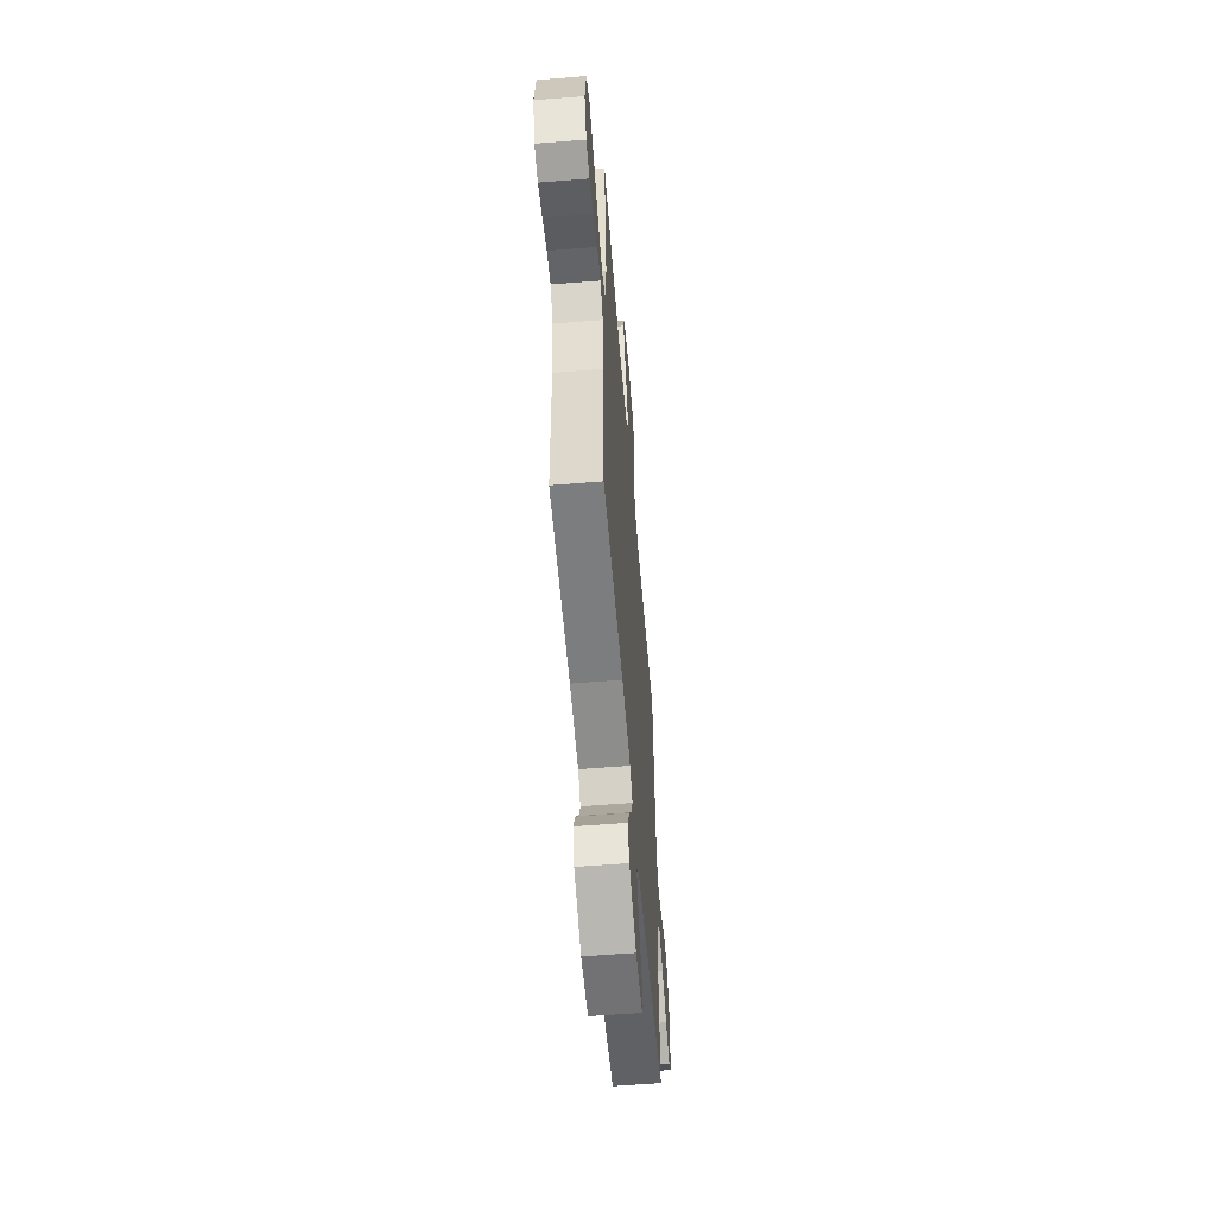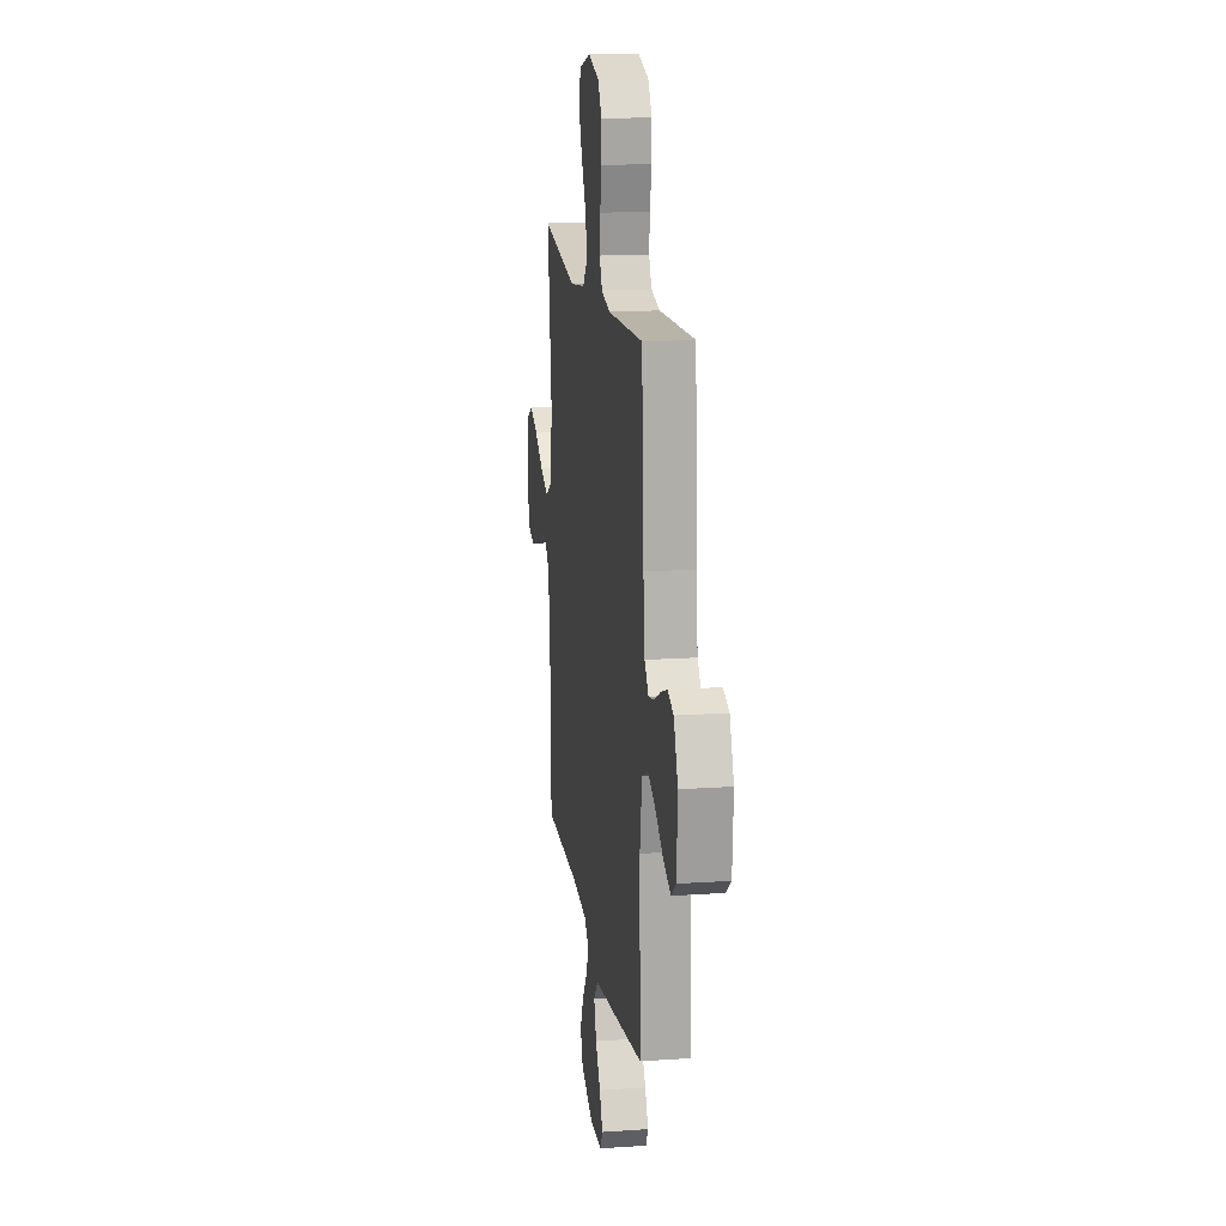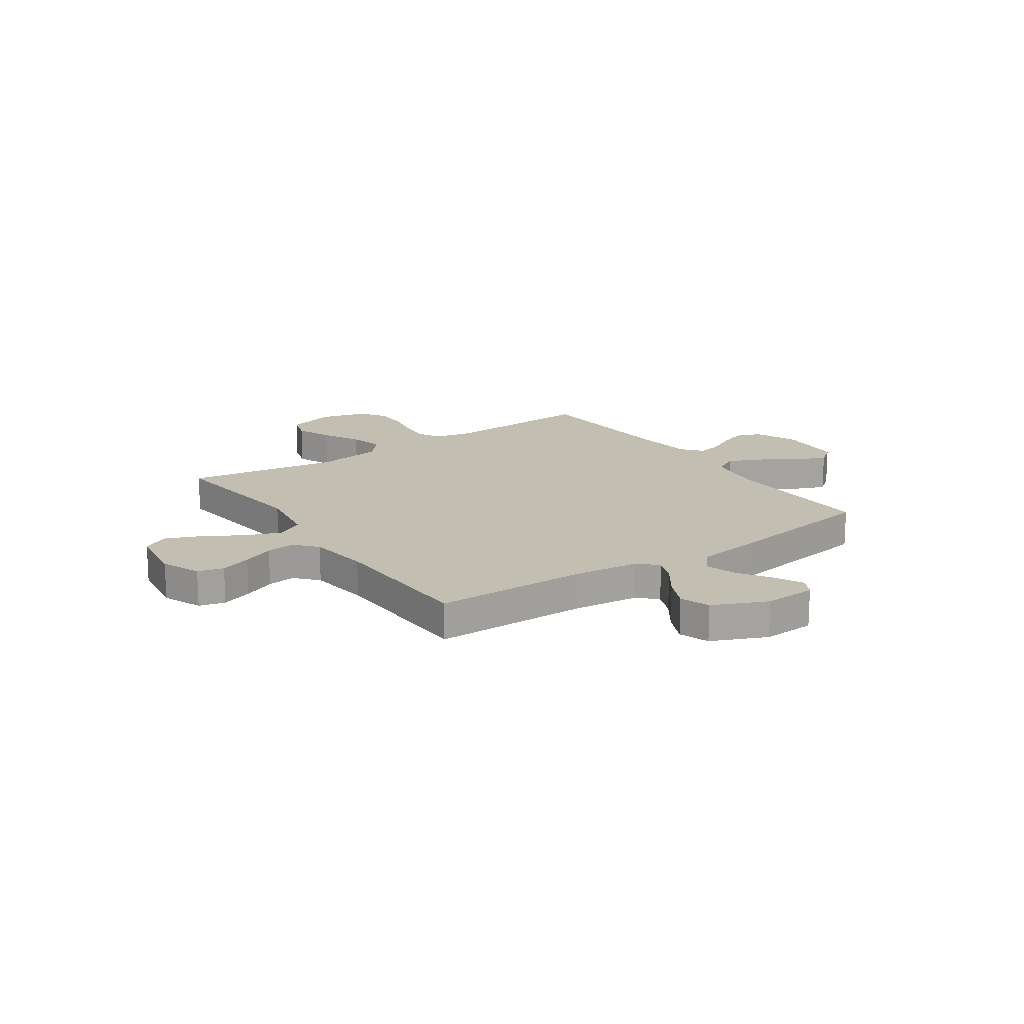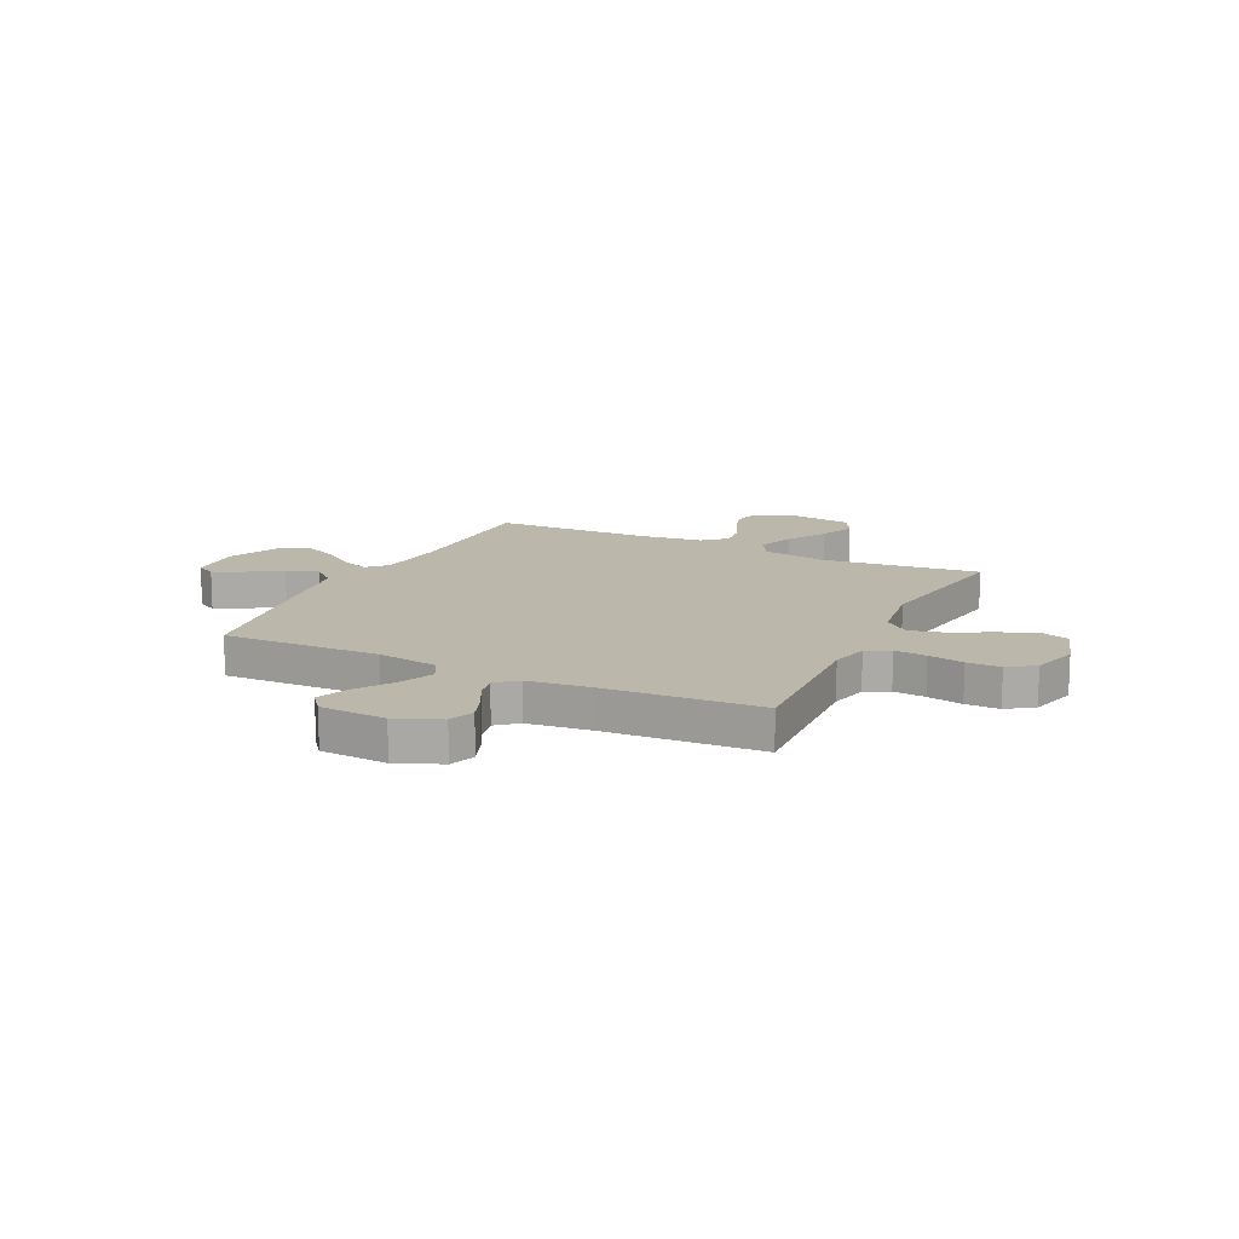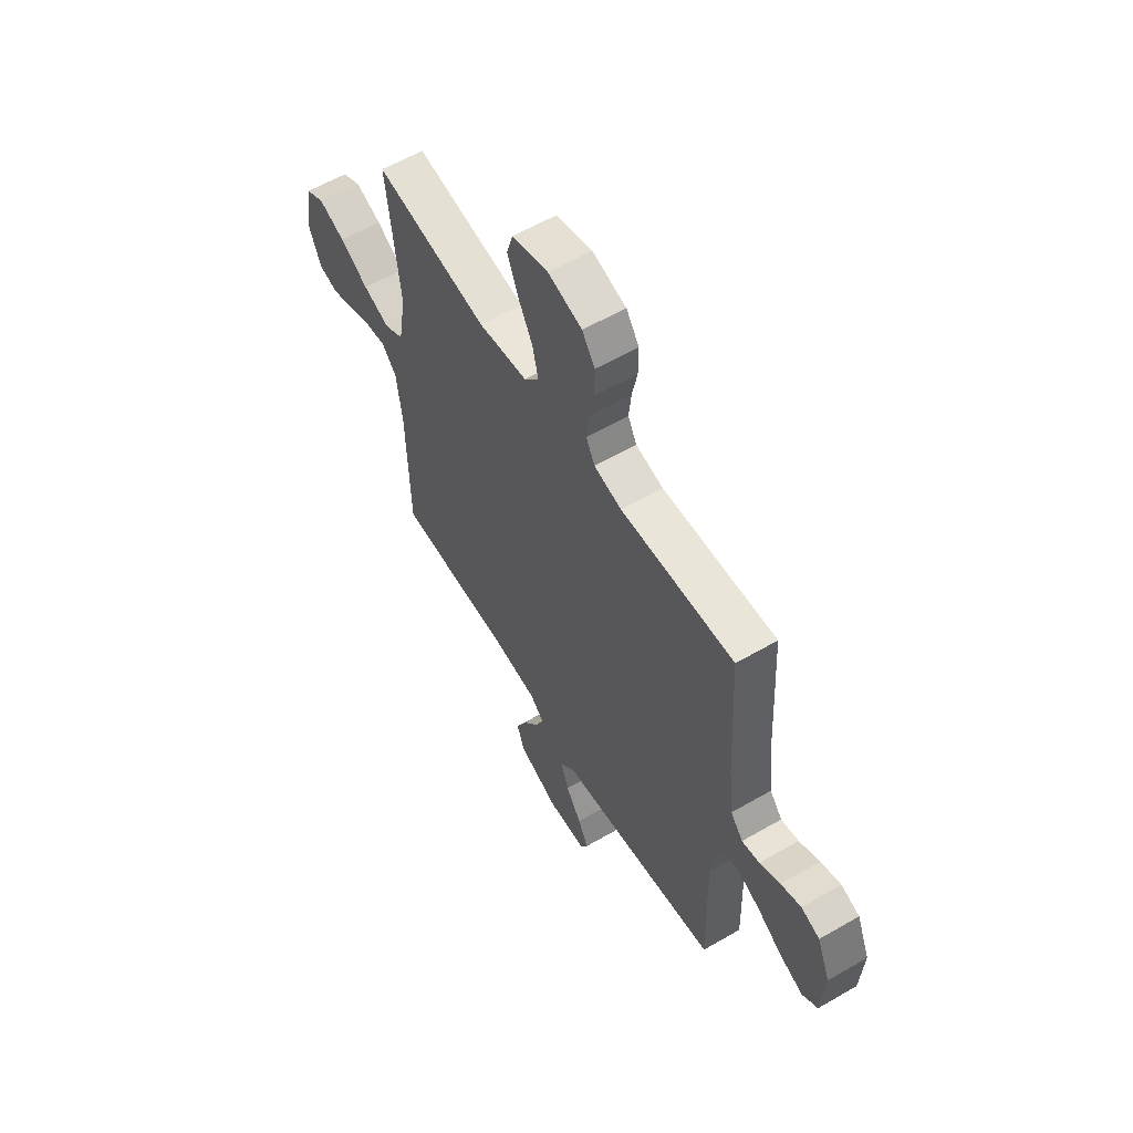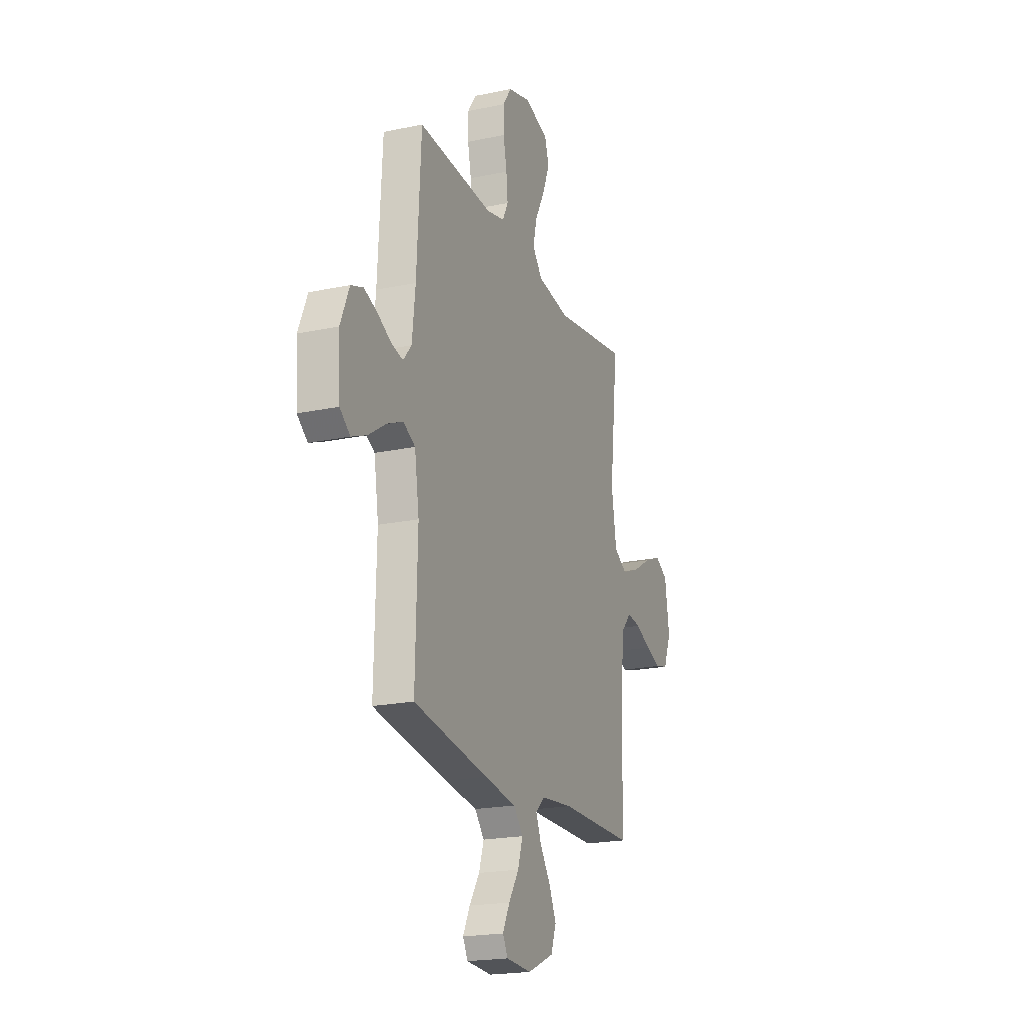
<metadata>
{"format":"obj","ext":"obj","renderer":"f3d","projection":"perspective","resolution":1024,"background":"white","views":[{"elev":-58.4,"azim":94.7,"up":"+Z"},{"elev":16.1,"azim":-98.1,"up":"+Z"},{"elev":17.1,"azim":145.4,"up":"+Y"},{"elev":14.3,"azim":-64.2,"up":"+Y"},{"elev":59.3,"azim":-120.8,"up":"+Z"},{"elev":-20.5,"azim":-69.0,"up":"+Z"}]}
</metadata>
<code>
v 0.5 0.07 0.5
v 0.466 0.07 0.2
v 0.486 0.07 0.076
v 0.538 0.07 0.046
v 0.608 0.07 0.073
v 0.684 0.07 0.118
v 0.753 0.07 0.146
v 0.803 0.07 0.119
v 0.821 0.07 0
v 0.79 0.07 -0.077
v 0.739 0.07 -0.09
v 0.678 0.07 -0.069
v 0.616 0.07 -0.042
v 0.561 0.07 -0.035
v 0.522 0.07 -0.079
v 0.507 0.07 -0.2
v 0.5 0.07 -0.5
v 0.2 0.07 -0.503
v 0.071 0.07 -0.517
v 0.035 0.07 -0.552
v 0.056 0.07 -0.603
v 0.098 0.07 -0.663
v 0.127 0.07 -0.725
v 0.106 0.07 -0.783
v 0 0.07 -0.83
v -0.102 0.07 -0.825
v -0.122 0.07 -0.788
v -0.094 0.07 -0.732
v -0.053 0.07 -0.669
v -0.033 0.07 -0.608
v -0.071 0.07 -0.564
v -0.2 0.07 -0.546
v -0.5 0.07 -0.5
v -0.492 0.07 -0.2
v -0.51 0.07 -0.084
v -0.558 0.07 -0.059
v -0.623 0.07 -0.088
v -0.691 0.07 -0.133
v -0.753 0.07 -0.159
v -0.794 0.07 -0.127
v -0.802 0.07 0
v -0.767 0.07 0.084
v -0.718 0.07 0.102
v -0.664 0.07 0.082
v -0.61 0.07 0.054
v -0.563 0.07 0.044
v -0.53 0.07 0.084
v -0.517 0.07 0.2
v -0.5 0.07 0.5
v -0.2 0.07 0.484
v -0.127 0.07 0.501
v -0.104 0.07 0.546
v -0.11 0.07 0.607
v -0.124 0.07 0.675
v -0.124 0.07 0.739
v -0.09 0.07 0.789
v 0 0.07 0.814
v 0.096 0.07 0.786
v 0.113 0.07 0.731
v 0.085 0.07 0.661
v 0.046 0.07 0.587
v 0.03 0.07 0.521
v 0.07 0.07 0.473
v 0.2 0.07 0.454
v 0.5 0 0.5
v 0.466 0 0.2
v 0.486 0 0.076
v 0.538 0 0.046
v 0.608 0 0.073
v 0.684 0 0.118
v 0.753 0 0.146
v 0.803 0 0.119
v 0.821 0 0
v 0.79 0 -0.077
v 0.739 0 -0.09
v 0.678 0 -0.069
v 0.616 0 -0.042
v 0.561 0 -0.035
v 0.522 0 -0.079
v 0.507 0 -0.2
v 0.5 0 -0.5
v 0.2 0 -0.503
v 0.071 0 -0.517
v 0.035 0 -0.552
v 0.056 0 -0.603
v 0.098 0 -0.663
v 0.127 0 -0.725
v 0.106 0 -0.783
v 0 0 -0.83
v -0.102 0 -0.825
v -0.122 0 -0.788
v -0.094 0 -0.732
v -0.053 0 -0.669
v -0.033 0 -0.608
v -0.071 0 -0.564
v -0.2 0 -0.546
v -0.5 0 -0.5
v -0.492 0 -0.2
v -0.51 0 -0.084
v -0.558 0 -0.059
v -0.623 0 -0.088
v -0.691 0 -0.133
v -0.753 0 -0.159
v -0.794 0 -0.127
v -0.802 0 0
v -0.767 0 0.084
v -0.718 0 0.102
v -0.664 0 0.082
v -0.61 0 0.054
v -0.563 0 0.044
v -0.53 0 0.084
v -0.517 0 0.2
v -0.5 0 0.5
v -0.2 0 0.484
v -0.127 0 0.501
v -0.104 0 0.546
v -0.11 0 0.607
v -0.124 0 0.675
v -0.124 0 0.739
v -0.09 0 0.789
v 0 0 0.814
v 0.096 0 0.786
v 0.113 0 0.731
v 0.085 0 0.661
v 0.046 0 0.587
v 0.03 0 0.521
v 0.07 0 0.473
v 0.2 0 0.454
f 58 59 60 61
f 56 57 58 61
f 56 61 62
f 53 54 55 56
f 52 53 56 62
f 51 52 62 63
f 48 49 50
f 47 48 50 51
f 46 47 51 63
f 42 43 44 45
f 42 45 46
f 41 42 46
f 40 41 46
f 37 38 39 40
f 36 37 40 46
f 35 36 46 63
f 31 32 33 34
f 31 34 35 63
f 26 27 28 29
f 26 29 30
f 25 26 30
f 24 25 30
f 21 22 23 24
f 20 21 24 30
f 19 20 30 31
f 16 17 18
f 15 16 18 19
f 14 15 19 31
f 10 11 12 13
f 8 9 10 13
f 8 13 14
f 5 6 7 8
f 4 5 8 14
f 3 4 14 31
f 64 1 2
f 31 63 64
f 2 3 31 64
f 125 124 123 122
f 125 122 121 120
f 126 125 120
f 120 119 118 117
f 126 120 117 116
f 127 126 116 115
f 114 113 112
f 115 114 112 111
f 127 115 111 110
f 109 108 107 106
f 110 109 106
f 110 106 105
f 110 105 104
f 104 103 102 101
f 110 104 101 100
f 127 110 100 99
f 98 97 96 95
f 127 99 98 95
f 93 92 91 90
f 94 93 90
f 94 90 89
f 94 89 88
f 88 87 86 85
f 94 88 85 84
f 95 94 84 83
f 82 81 80
f 83 82 80 79
f 95 83 79 78
f 77 76 75 74
f 77 74 73 72
f 78 77 72
f 72 71 70 69
f 78 72 69 68
f 95 78 68 67
f 66 65 128
f 128 127 95
f 128 95 67 66
f 1 65 66 2
f 2 66 67 3
f 3 67 68 4
f 4 68 69 5
f 5 69 70 6
f 6 70 71 7
f 7 71 72 8
f 8 72 73 9
f 9 73 74 10
f 10 74 75 11
f 11 75 76 12
f 12 76 77 13
f 13 77 78 14
f 14 78 79 15
f 15 79 80 16
f 16 80 81 17
f 17 81 82 18
f 18 82 83 19
f 19 83 84 20
f 20 84 85 21
f 21 85 86 22
f 22 86 87 23
f 23 87 88 24
f 24 88 89 25
f 25 89 90 26
f 26 90 91 27
f 27 91 92 28
f 28 92 93 29
f 29 93 94 30
f 30 94 95 31
f 31 95 96 32
f 32 96 97 33
f 33 97 98 34
f 34 98 99 35
f 35 99 100 36
f 36 100 101 37
f 37 101 102 38
f 38 102 103 39
f 39 103 104 40
f 40 104 105 41
f 41 105 106 42
f 42 106 107 43
f 43 107 108 44
f 44 108 109 45
f 45 109 110 46
f 46 110 111 47
f 47 111 112 48
f 48 112 113 49
f 49 113 114 50
f 50 114 115 51
f 51 115 116 52
f 52 116 117 53
f 53 117 118 54
f 54 118 119 55
f 55 119 120 56
f 56 120 121 57
f 57 121 122 58
f 58 122 123 59
f 59 123 124 60
f 60 124 125 61
f 61 125 126 62
f 62 126 127 63
f 63 127 128 64
f 64 128 65 1

</code>
